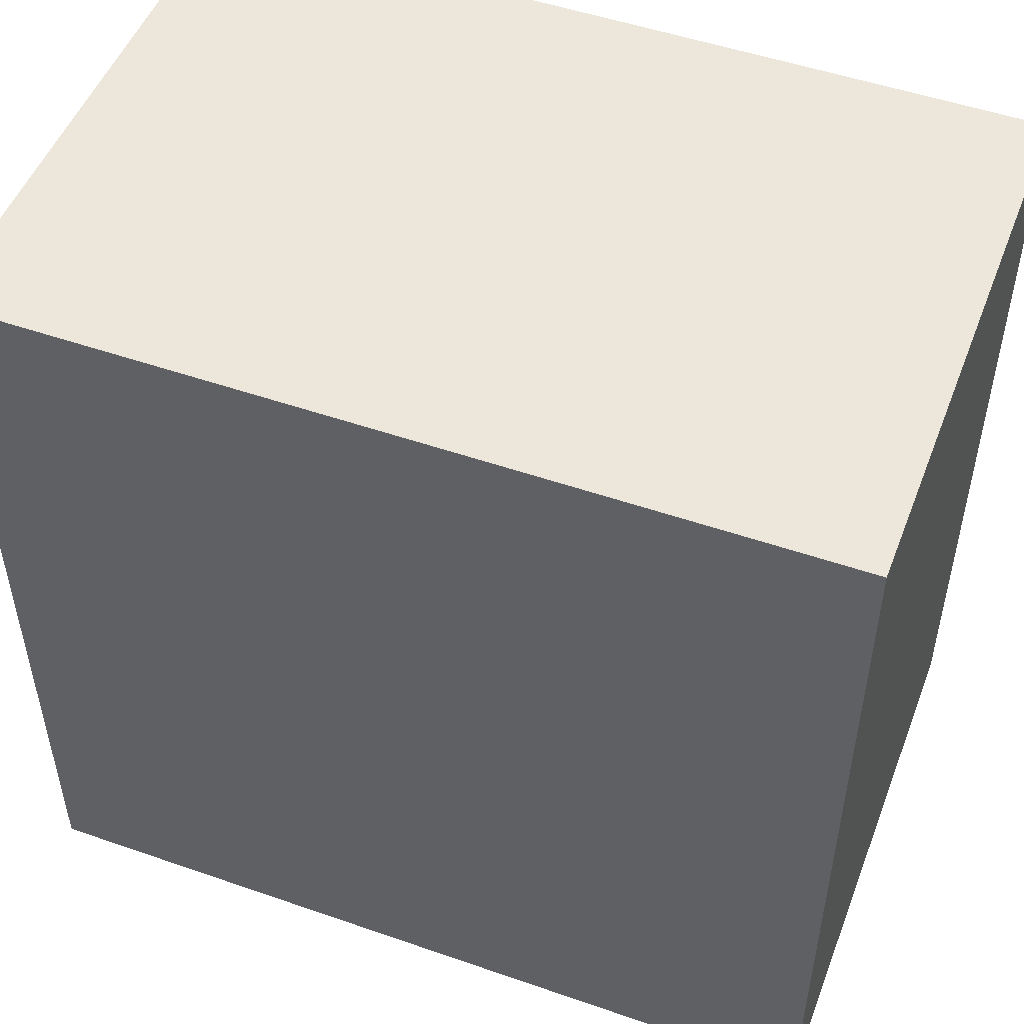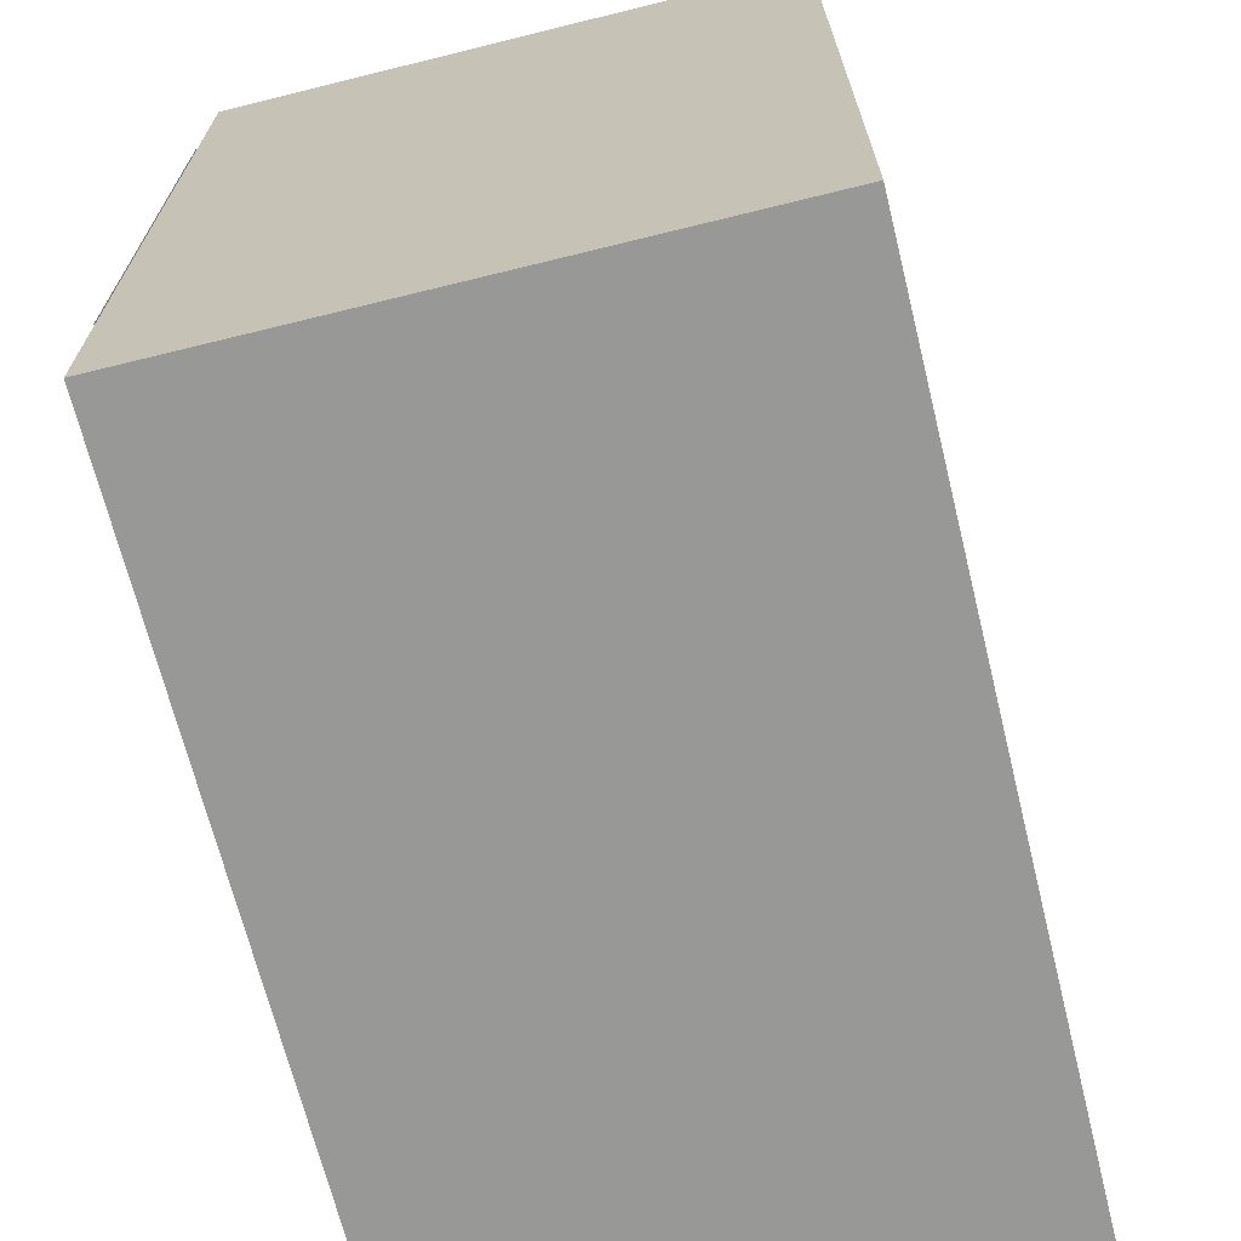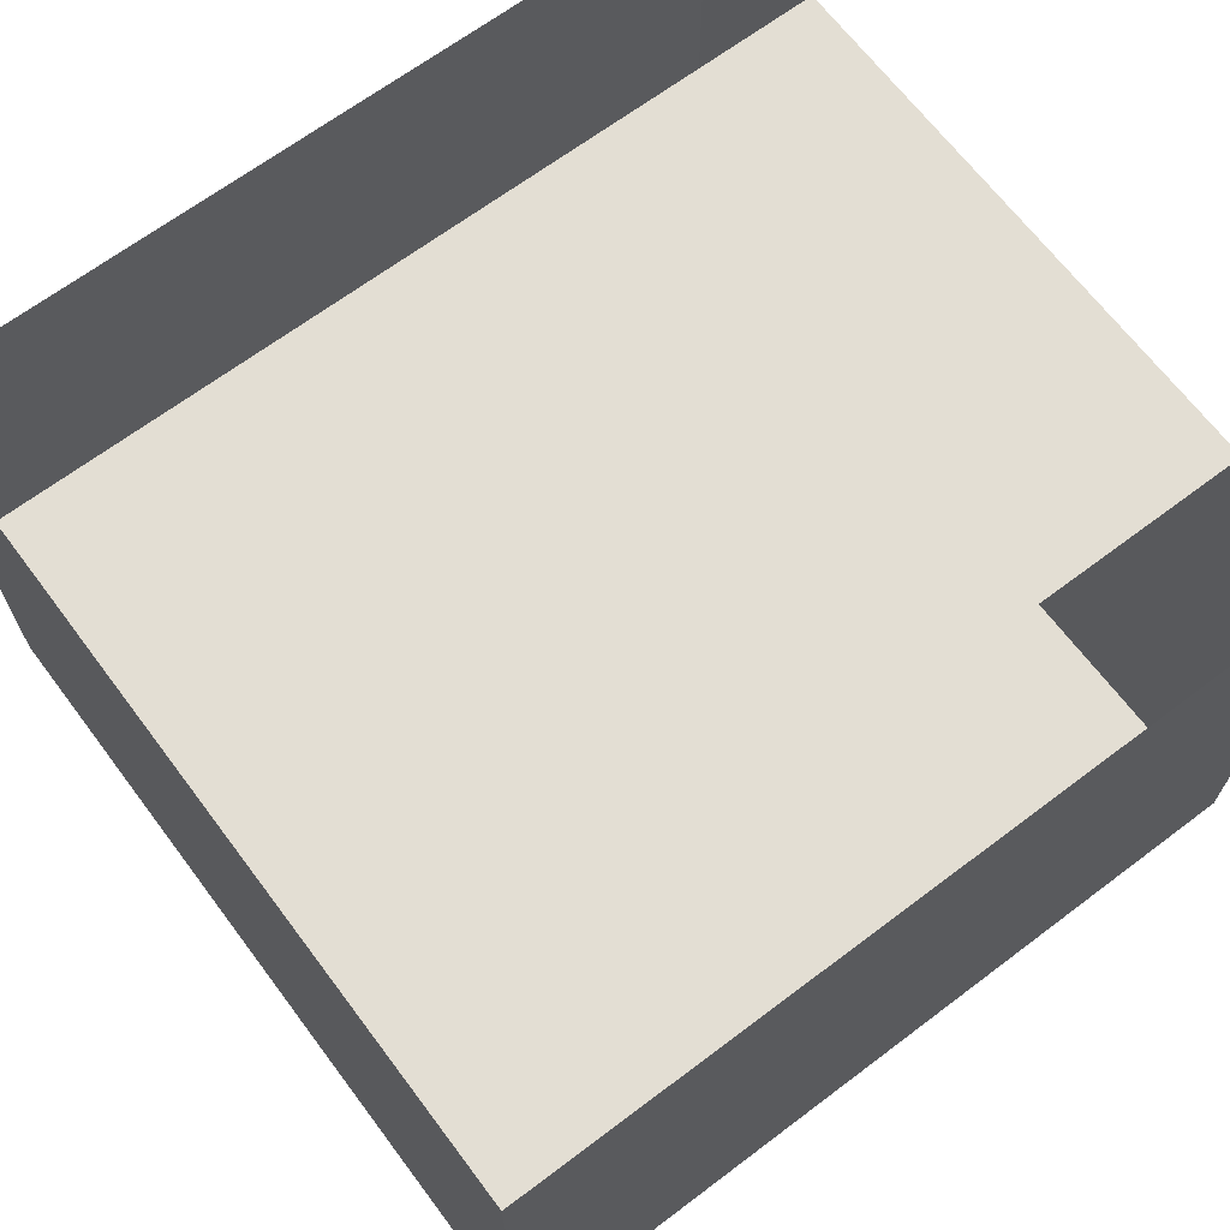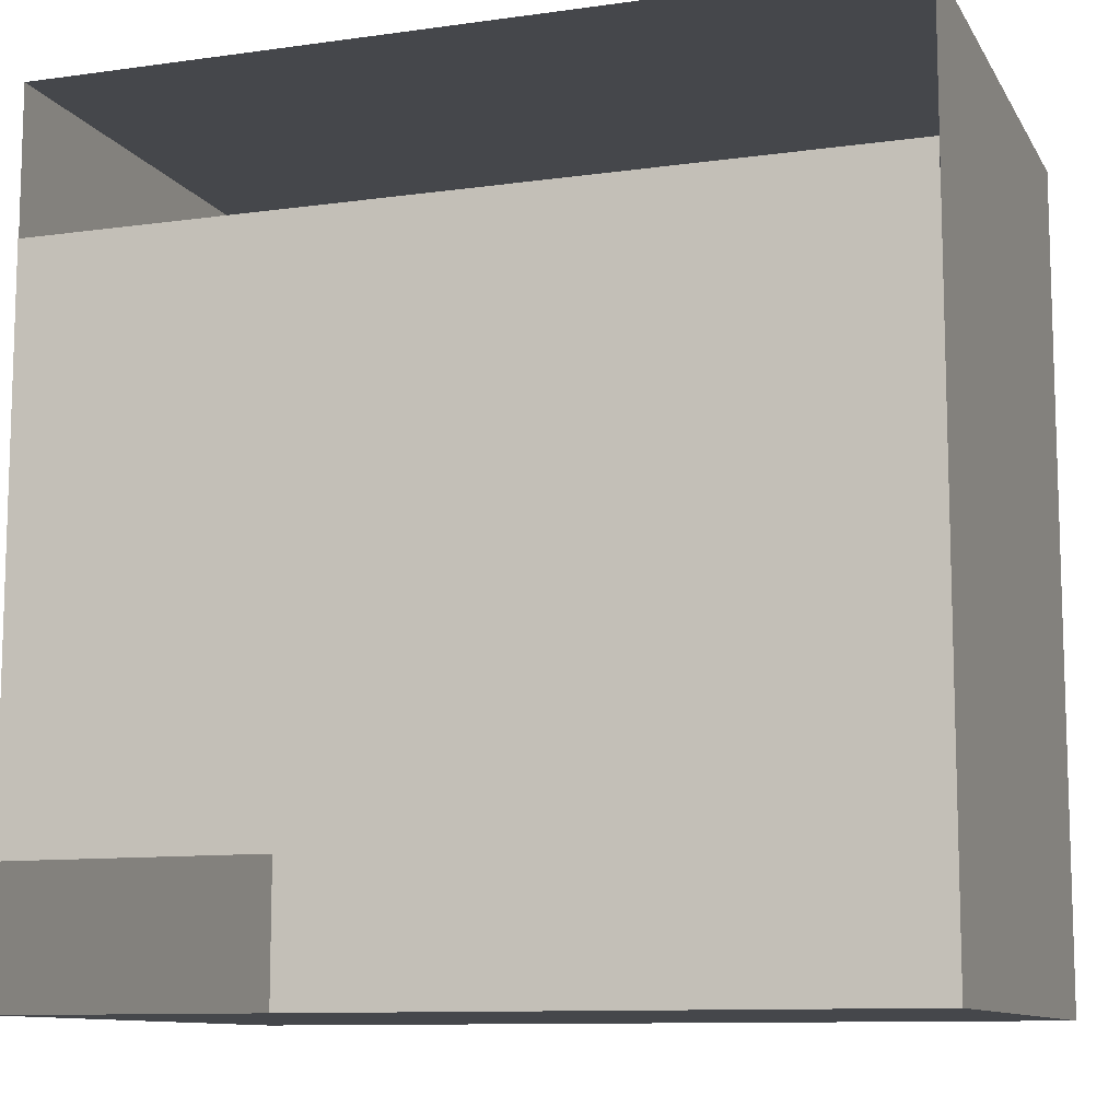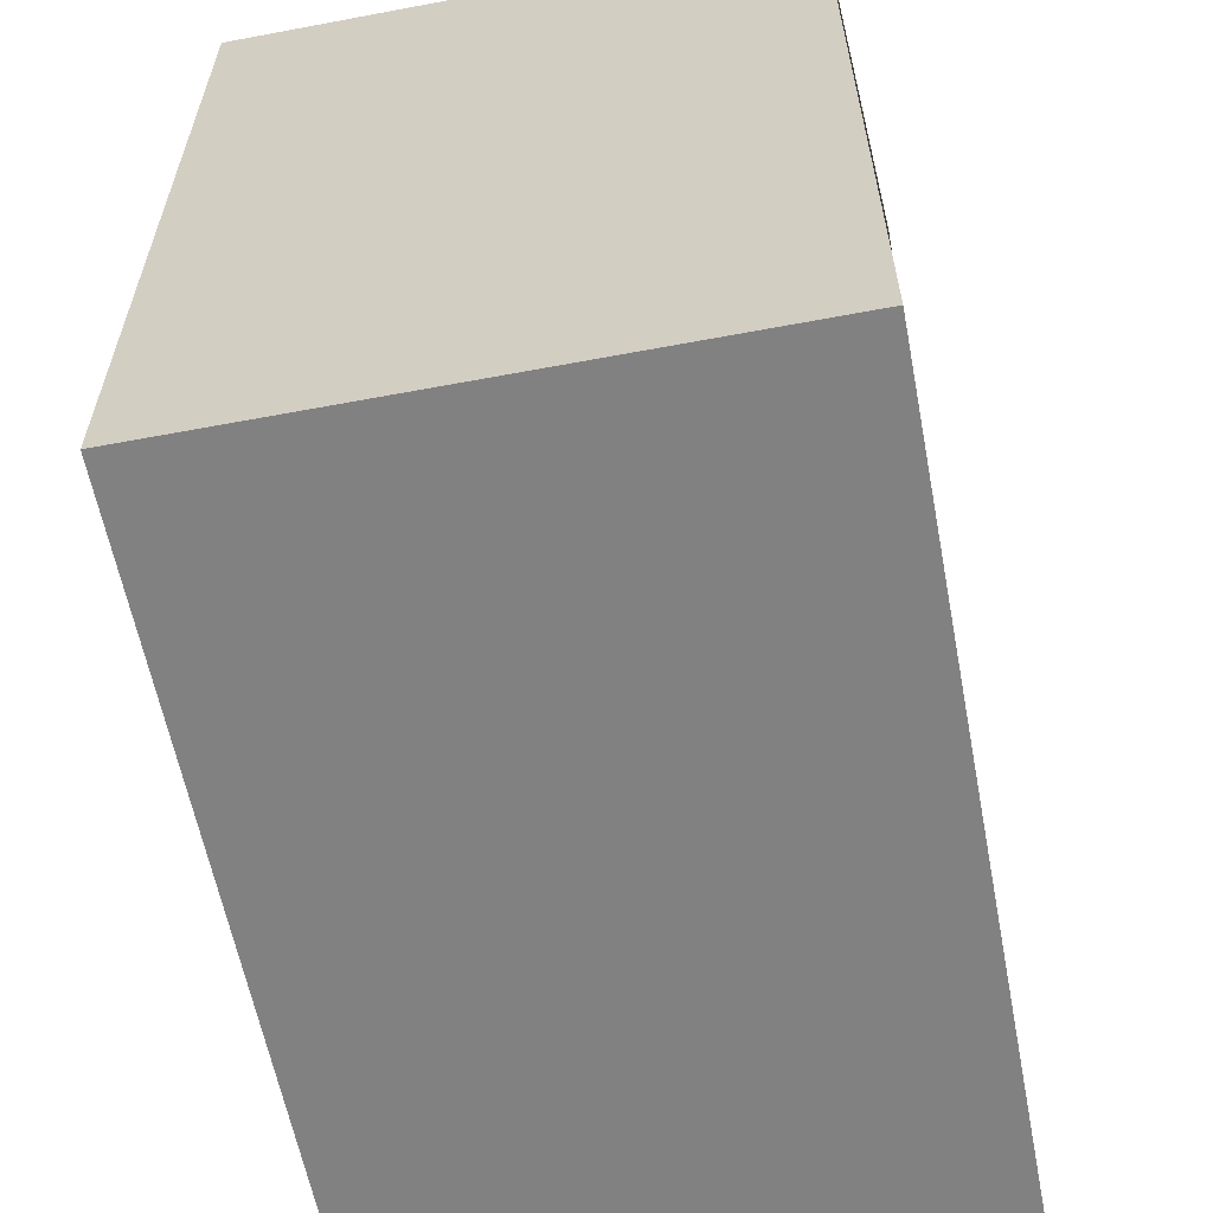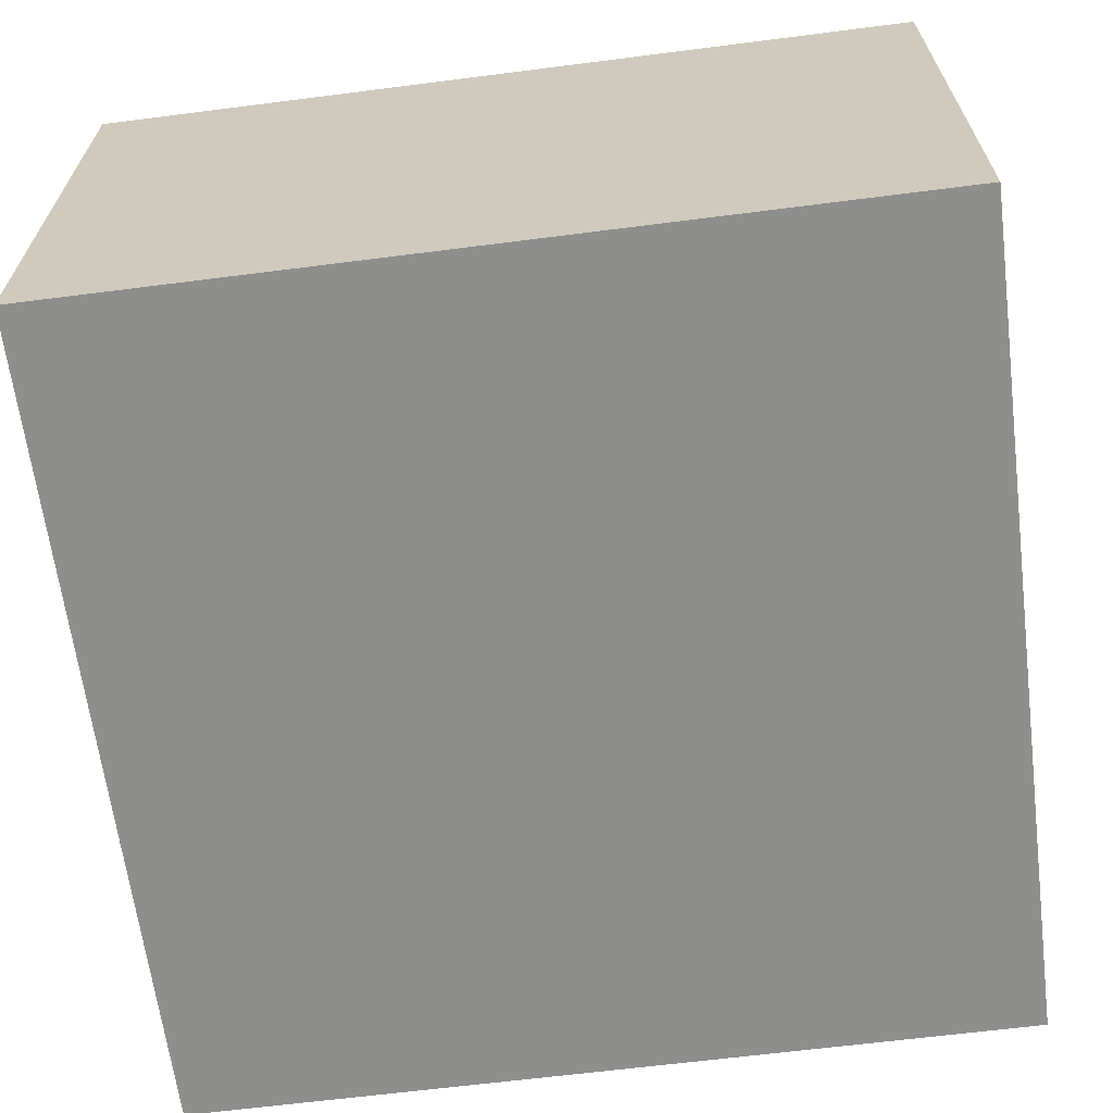
<metadata>
{"format":"obj","ext":"obj","renderer":"f3d","projection":"perspective","resolution":1024,"background":"white","views":[{"elev":50.6,"azim":20.8,"up":"+Z"},{"elev":-68.4,"azim":-76.1,"up":"+Z"},{"elev":67.3,"azim":143.0,"up":"+Y"},{"elev":-10.6,"azim":-160.8,"up":"+Z"},{"elev":-60.5,"azim":100.9,"up":"+Z"},{"elev":-64.9,"azim":7.3,"up":"+Y"}]}
</metadata>
<code>
g default
v -9 -6 9
v 9 -6 9
v -9 6 9
v 9 6 9
v -9 6 -9
v 9 6 -9
v -9 -6 -9
v 9 -6 -9
v -9 6 3
v 9 6 3
v -9 6.025 5.81
v 9 6.025 5.81
v 9 6.025 -6.19
v -9 6.025 -6.19
g pCube1
f 2 1 4
f 4 1 3
f 6 5 8
f 8 5 7
f 8 7 2
f 2 7 1
f 8 2 6
f 6 2 10
f 2 4 10
f 1 7 3
f 3 7 9
f 7 5 9
f 12 11 13
f 13 11 14

</code>
